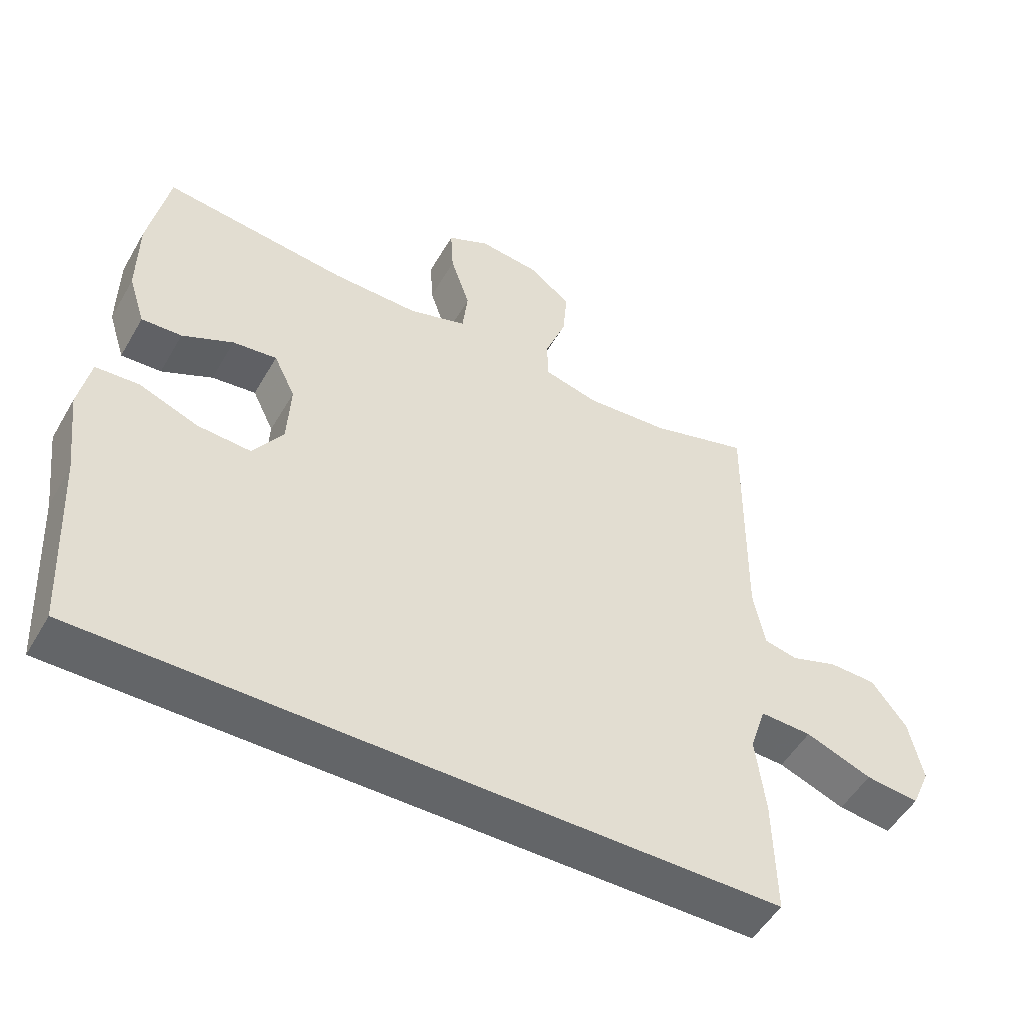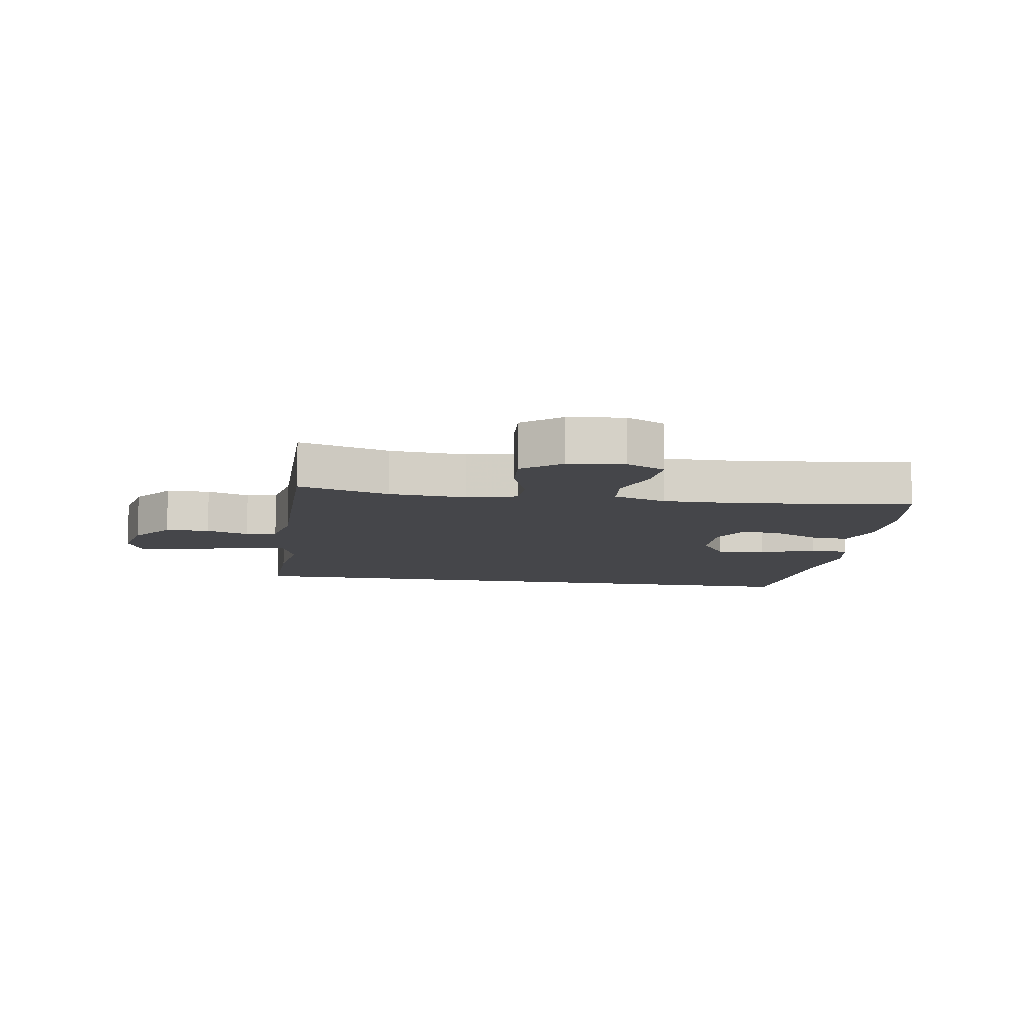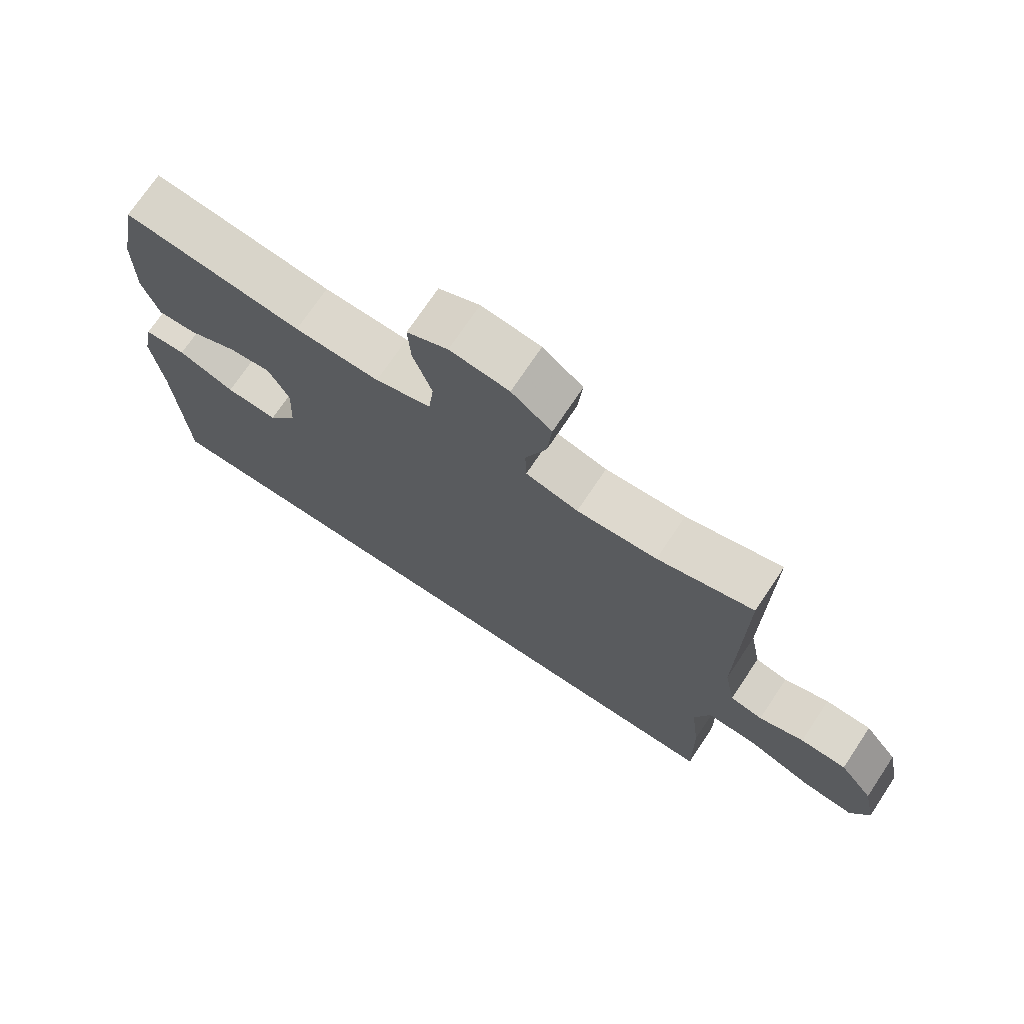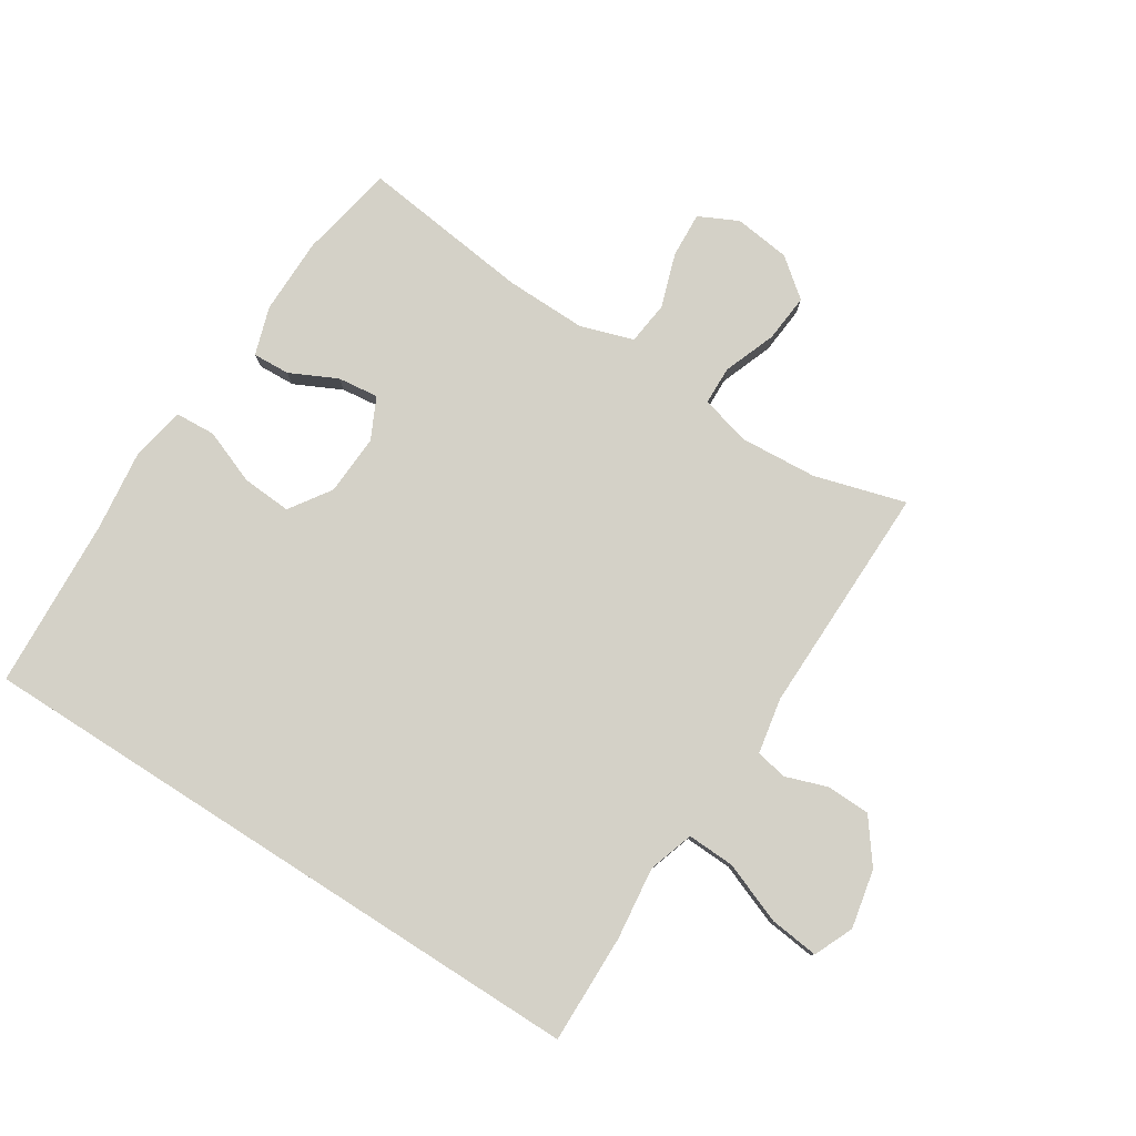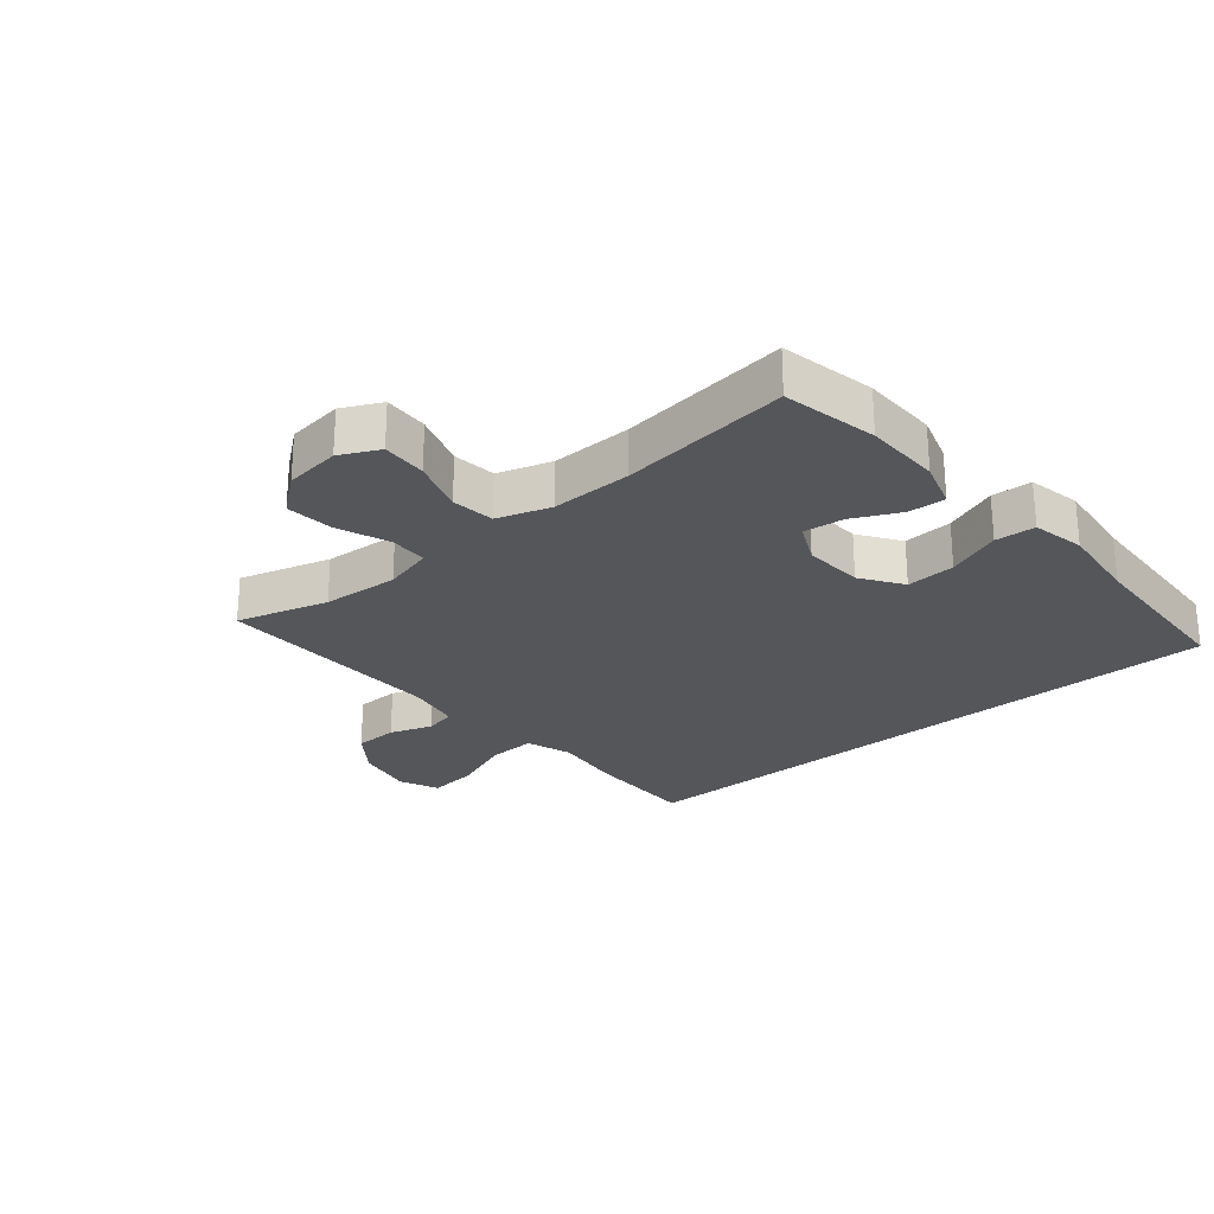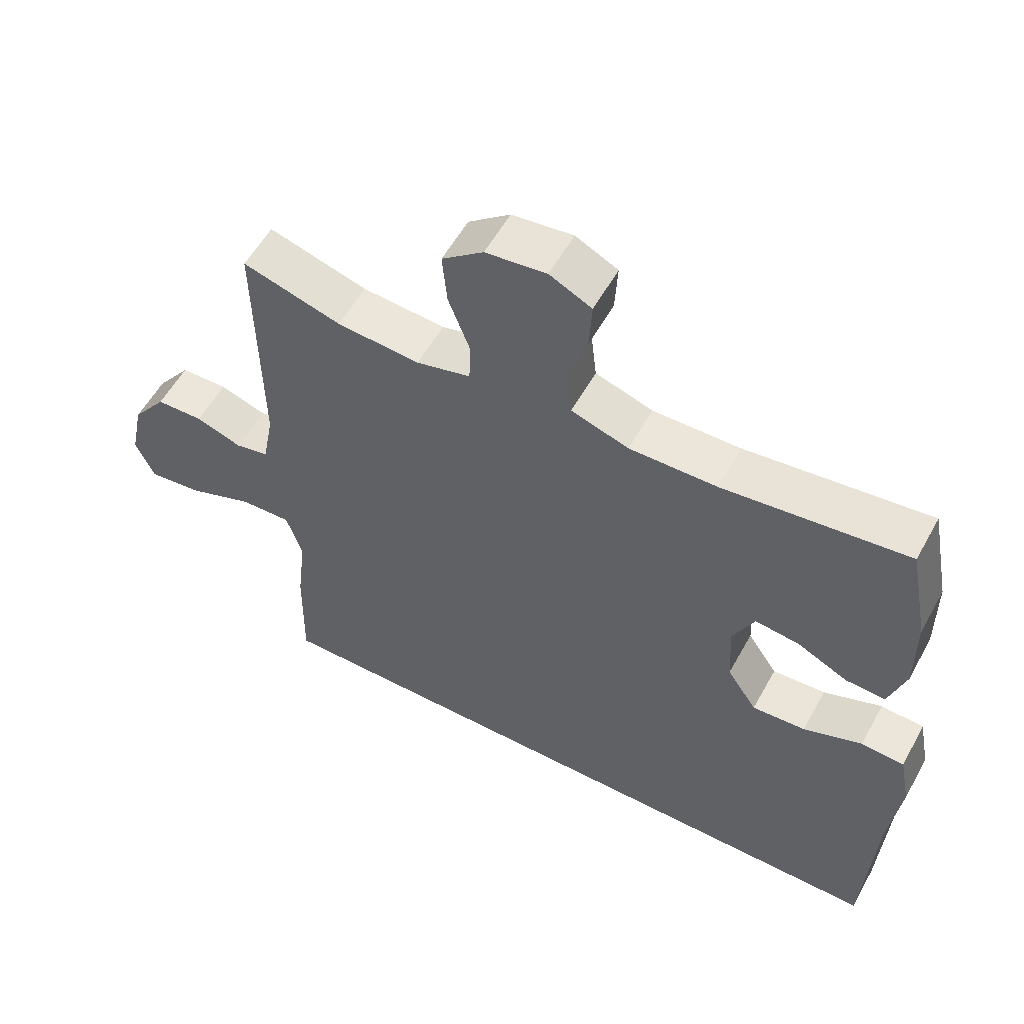
<metadata>
{"format":"obj","ext":"obj","renderer":"f3d","projection":"perspective","resolution":1024,"background":"white","views":[{"elev":-51.4,"azim":150.7,"up":"+Z"},{"elev":-9.9,"azim":-9.2,"up":"+Y"},{"elev":72.5,"azim":-146.3,"up":"+Z"},{"elev":79.8,"azim":-147.4,"up":"+Y"},{"elev":-25.6,"azim":40.3,"up":"+Y"},{"elev":56.4,"azim":28.7,"up":"+Z"}]}
</metadata>
<code>
v -0.5 0.07 0.5
v -0.352 0.07 0.457
v -0.228 0.07 0.448
v -0.147 0.07 0.469
v -0.145 0.07 0.531
v -0.177 0.07 0.616
v -0.184 0.07 0.694
v -0.122 0.07 0.743
v -0.031 0.07 0.754
v 0.032 0.07 0.723
v 0.028 0.07 0.65
v -0.001 0.07 0.563
v 0.007 0.07 0.493
v 0.093 0.07 0.465
v 0.224 0.07 0.467
v 0.5 0.07 0.5
v 0.53 0.07 0.346
v 0.531 0.07 0.222
v 0.506 0.07 0.144
v 0.446 0.07 0.147
v 0.37 0.07 0.184
v 0.304 0.07 0.192
v 0.272 0.07 0.126
v 0.277 0.07 0.028
v 0.322 0.07 -0.039
v 0.402 0.07 -0.034
v 0.49 0.07 0
v 0.555 0.07 -0.004
v 0.572 0.07 -0.09
v 0.556 0.07 -0.223
v 0.541 0.07 -0.5
v -0.483 0.07 -0.5
v -0.48 0.07 -0.323
v -0.466 0.07 -0.205
v -0.49 0.07 -0.131
v -0.567 0.07 -0.134
v -0.666 0.07 -0.172
v -0.746 0.07 -0.181
v -0.774 0.07 -0.117
v -0.754 0.07 -0.022
v -0.702 0.07 0.047
v -0.631 0.07 0.049
v -0.562 0.07 0.025
v -0.512 0.07 0.036
v -0.495 0.07 0.125
v -0.5 0 0.5
v -0.352 0 0.457
v -0.228 0 0.448
v -0.147 0 0.469
v -0.145 0 0.531
v -0.177 0 0.616
v -0.184 0 0.694
v -0.122 0 0.743
v -0.031 0 0.754
v 0.032 0 0.723
v 0.028 0 0.65
v -0.001 0 0.563
v 0.007 0 0.493
v 0.093 0 0.465
v 0.224 0 0.467
v 0.5 0 0.5
v 0.53 0 0.346
v 0.531 0 0.222
v 0.506 0 0.144
v 0.446 0 0.147
v 0.37 0 0.184
v 0.304 0 0.192
v 0.272 0 0.126
v 0.277 0 0.028
v 0.322 0 -0.039
v 0.402 0 -0.034
v 0.49 0 0
v 0.555 0 -0.004
v 0.572 0 -0.09
v 0.556 0 -0.223
v 0.541 0 -0.5
v -0.483 0 -0.5
v -0.48 0 -0.323
v -0.466 0 -0.205
v -0.49 0 -0.131
v -0.567 0 -0.134
v -0.666 0 -0.172
v -0.746 0 -0.181
v -0.774 0 -0.117
v -0.754 0 -0.022
v -0.702 0 0.047
v -0.631 0 0.049
v -0.562 0 0.025
v -0.512 0 0.036
v -0.495 0 0.125
f 40 41 42 43
f 40 43 44
f 39 40 44
f 36 37 38 39
f 35 36 39 44
f 34 35 44 45
f 30 31 32 33
f 30 33 34
f 26 27 28 29
f 25 26 29 30
f 18 19 20 21
f 18 21 22
f 15 16 17 18
f 14 15 18 22
f 13 14 22 23
f 9 10 11 12
f 9 12 13
f 8 9 13
f 5 6 7 8
f 4 5 8 13
f 3 4 13 23
f 34 45 1 2
f 25 30 34 2
f 24 25 2 3
f 3 23 24
f 88 87 86 85
f 89 88 85
f 89 85 84
f 84 83 82 81
f 89 84 81 80
f 90 89 80 79
f 78 77 76 75
f 79 78 75
f 74 73 72 71
f 75 74 71 70
f 66 65 64 63
f 67 66 63
f 63 62 61 60
f 67 63 60 59
f 68 67 59 58
f 57 56 55 54
f 58 57 54
f 58 54 53
f 53 52 51 50
f 58 53 50 49
f 68 58 49 48
f 47 46 90 79
f 47 79 75 70
f 48 47 70 69
f 69 68 48
f 1 46 47 2
f 2 47 48 3
f 3 48 49 4
f 4 49 50 5
f 5 50 51 6
f 6 51 52 7
f 7 52 53 8
f 8 53 54 9
f 9 54 55 10
f 10 55 56 11
f 11 56 57 12
f 12 57 58 13
f 13 58 59 14
f 14 59 60 15
f 15 60 61 16
f 16 61 62 17
f 17 62 63 18
f 18 63 64 19
f 19 64 65 20
f 20 65 66 21
f 21 66 67 22
f 22 67 68 23
f 23 68 69 24
f 24 69 70 25
f 25 70 71 26
f 26 71 72 27
f 27 72 73 28
f 28 73 74 29
f 29 74 75 30
f 30 75 76 31
f 31 76 77 32
f 32 77 78 33
f 33 78 79 34
f 34 79 80 35
f 35 80 81 36
f 36 81 82 37
f 37 82 83 38
f 38 83 84 39
f 39 84 85 40
f 40 85 86 41
f 41 86 87 42
f 42 87 88 43
f 43 88 89 44
f 44 89 90 45
f 45 90 46 1

</code>
